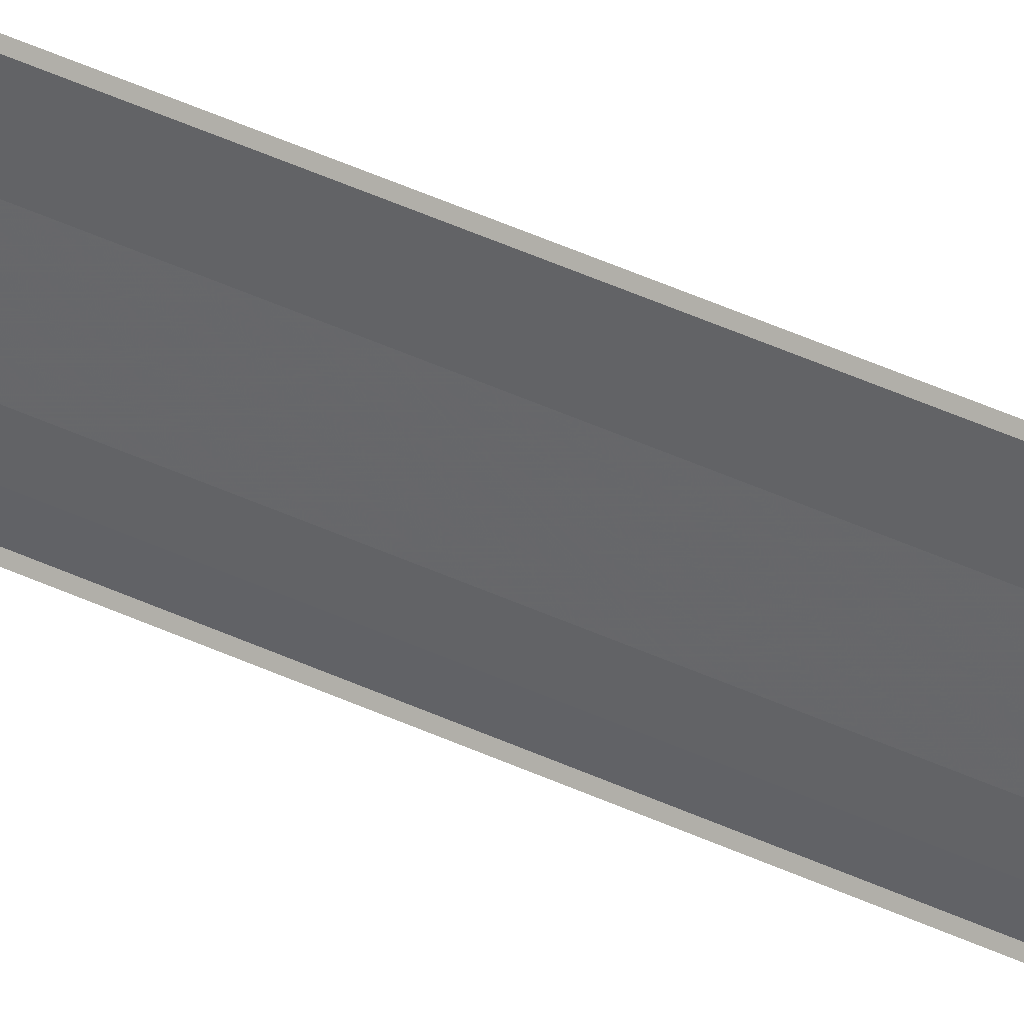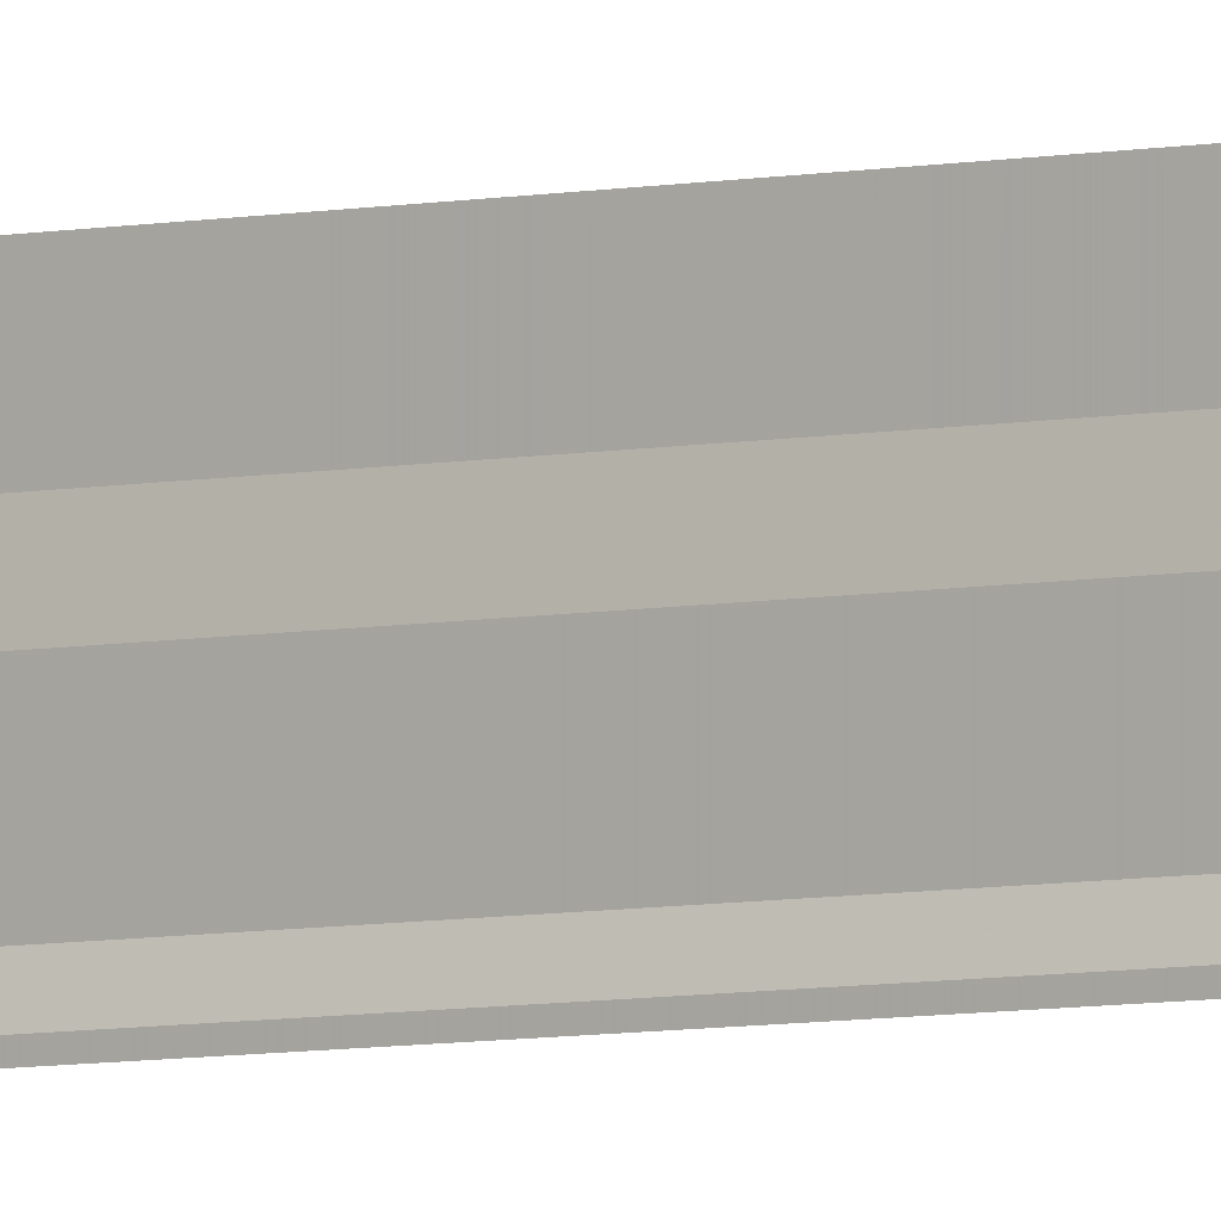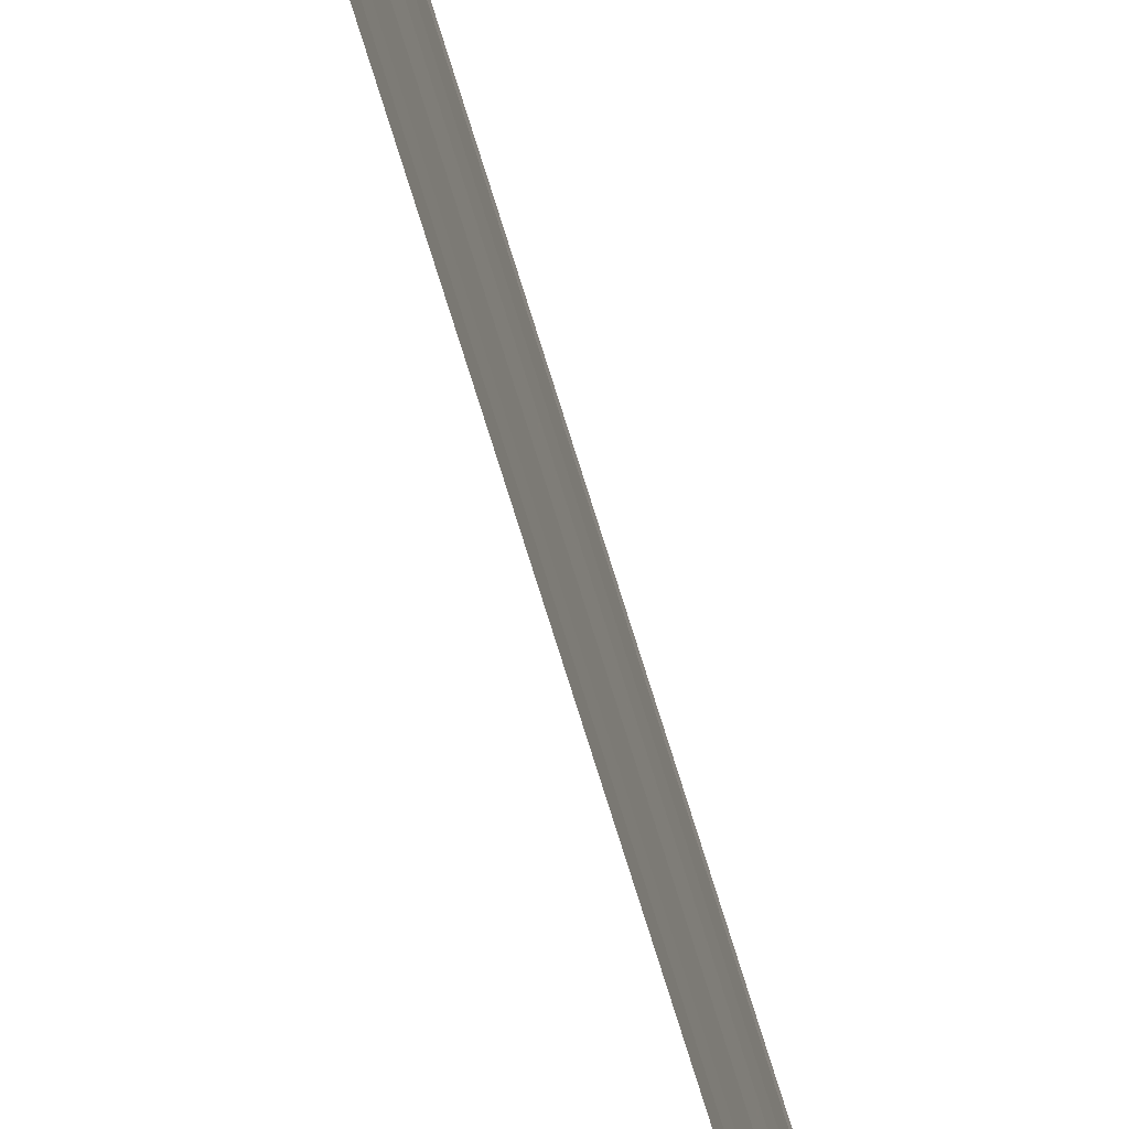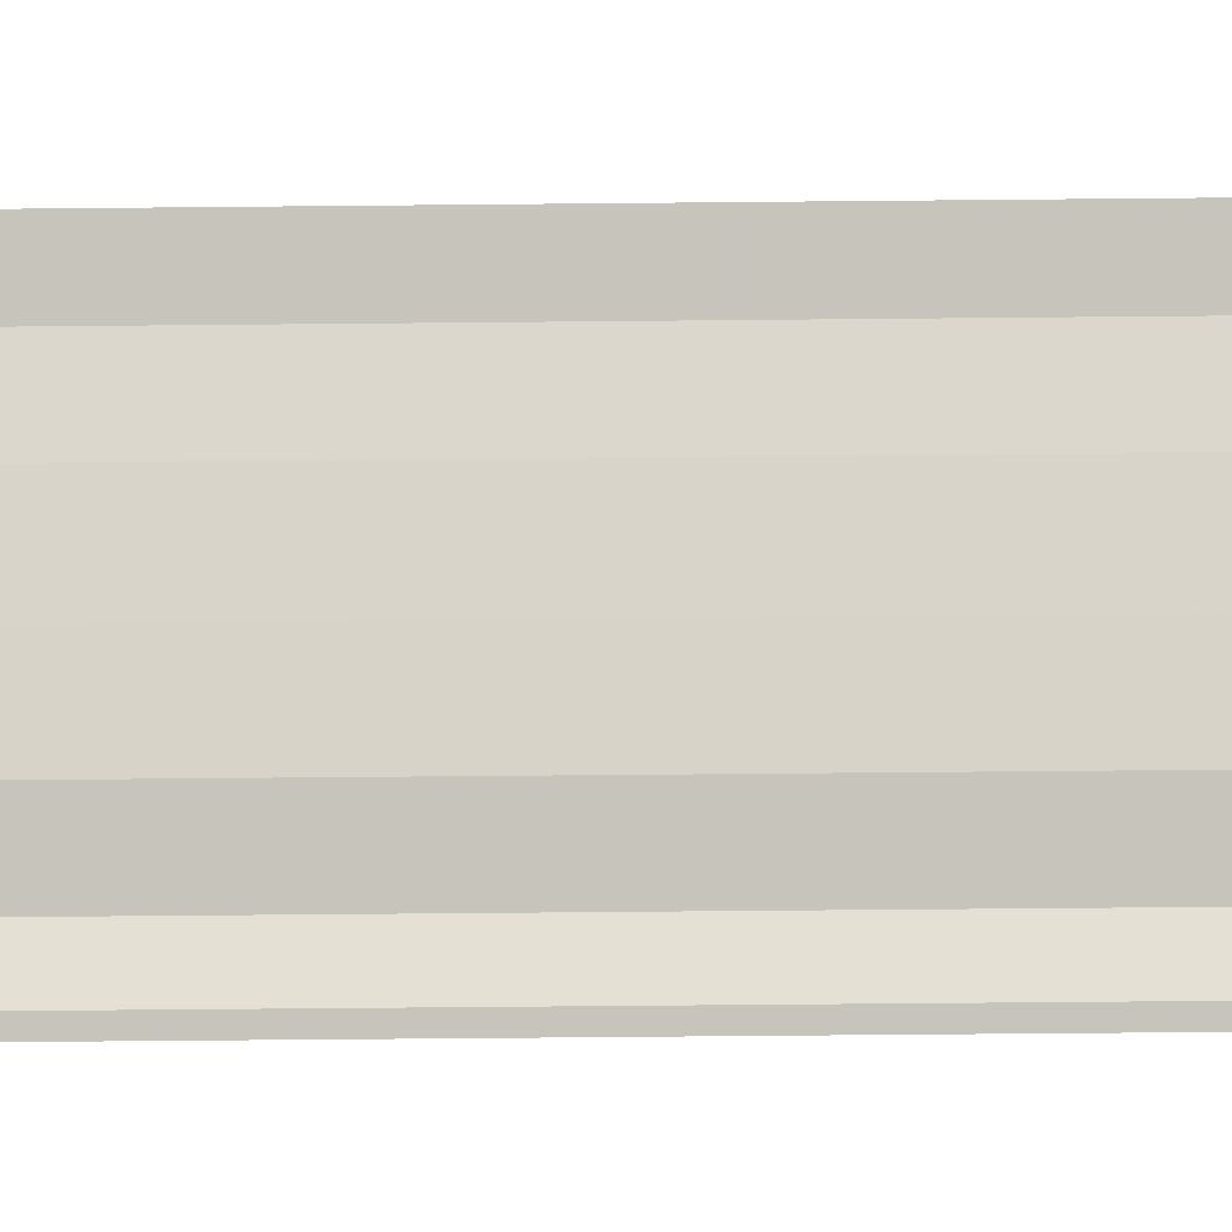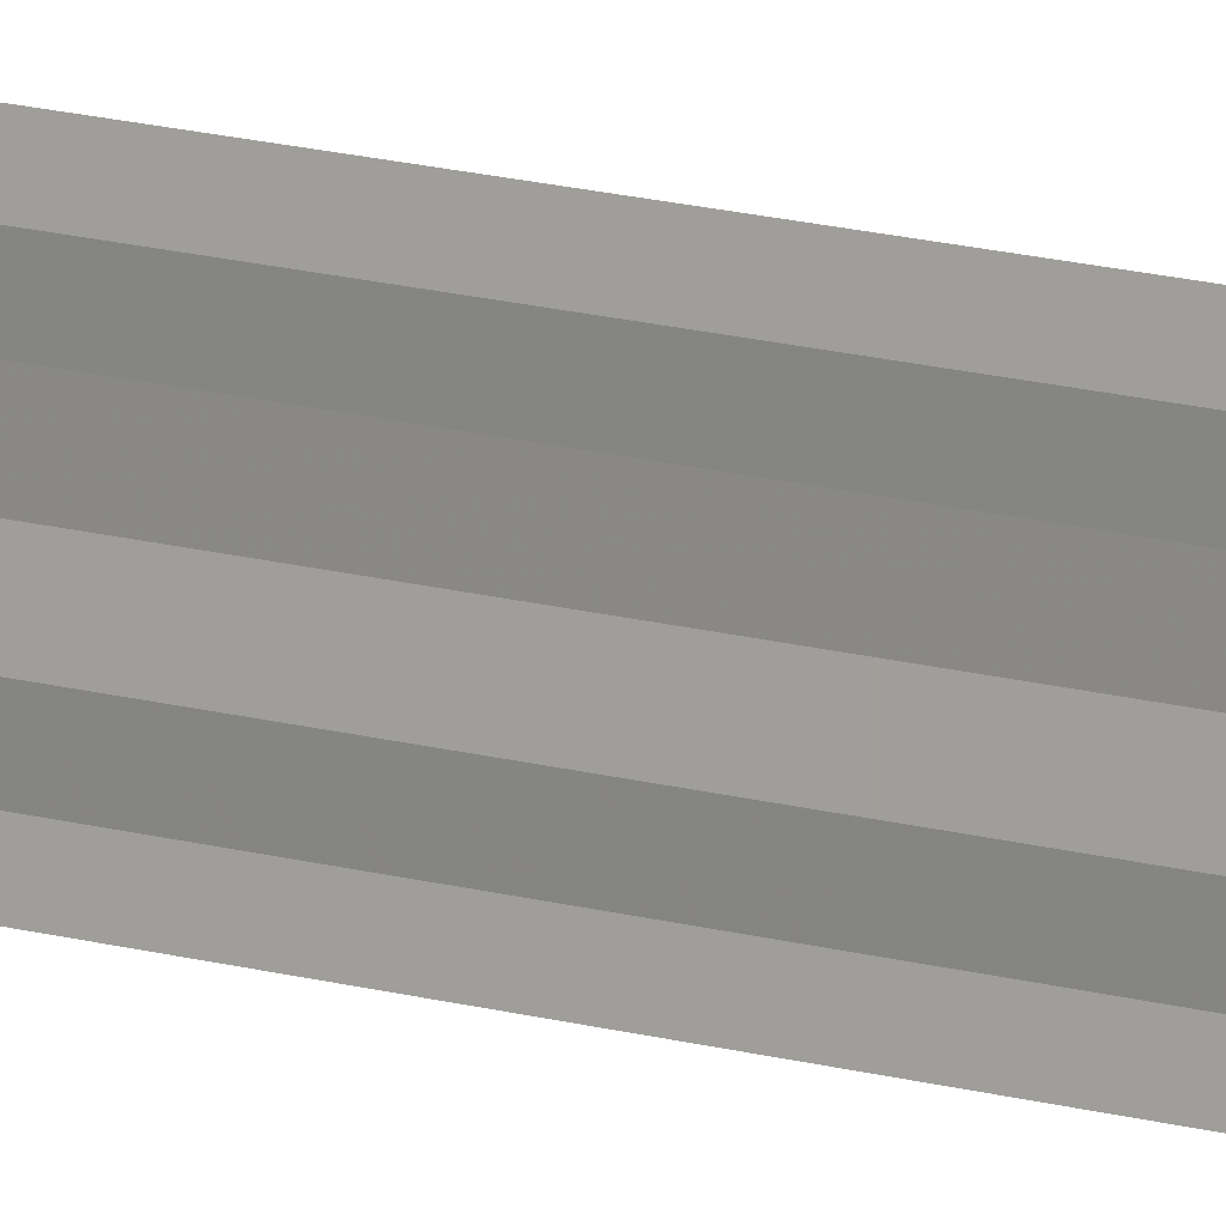
<metadata>
{"format":"obj","ext":"obj","renderer":"f3d","projection":"perspective","resolution":1024,"background":"white","views":[{"elev":38.5,"azim":121.6,"up":"+Z"},{"elev":-5.1,"azim":126.7,"up":"+Z"},{"elev":-71.3,"azim":-163.0,"up":"+Z"},{"elev":-12.5,"azim":-87.7,"up":"+Z"},{"elev":10.9,"azim":130.1,"up":"+Z"}]}
</metadata>
<code>
o 5674
v 2214 1883 7.364
v 2214 1883 7.363
v 2214 1883 7.364
v 2214 1883 7.365
v 2214 1883 7.362
v 2214 1883 7.362
v 2214 1883 7.361
v 2214 1883 7.361
v 2214 1883 7.361
v 2214 1883 7.361
v 2214 1883 7.361
v 2214 1883 7.363
v 2214 1883 7.363
v 2214 1883 7.365
v 2214 1883 7.365
v 2214 1883 7.365
v 2214 1883 7.365
v 2214 1883 7.366
v 2214 1883 7.366
v 2214 1883 7.366
v 2214 1883 7.366
v 2214 1883 7.366
v 2214 1883 7.363
v 2214 1883 7.362
v 2214 1883 7.363
v 2214 1883 7.364
v 2214 1883 7.361
v 2214 1883 7.361
v 2214 1883 7.361
v 2214 1883 7.361
v 2214 1883 7.361
v 2214 1883 7.362
v 2214 1883 7.362
v 2214 1883 7.364
v 2214 1883 7.364
v 2214 1883 7.365
v 2214 1883 7.365
v 2214 1883 7.365
v 2214 1883 7.365
v 2214 1883 7.365
v 2214 1883 7.366
v 2214 1883 7.366
v 2214 1883 7.366
v 2214 1883 7.366
v 2214 1883 7.366
f 1 2 3
f 1 4 3
f 5 2 6
f 5 7 6
f 8 7 9
f 9 10 11
f 6 10 11
f 6 12 13
f 3 12 13
f 3 14 15
f 16 14 15
f 17 4 16
f 17 18 16
f 19 18 20
f 16 21 22
f 20 21 22
f 23 24 25
f 23 26 25
f 27 24 28
f 27 29 28
f 28 30 31
f 28 32 33
f 25 32 33
f 25 34 35
f 36 34 35
f 37 26 36
f 37 38 36
f 36 39 40
f 41 39 40
f 42 38 41
f 42 43 41
f 41 44 45

</code>
